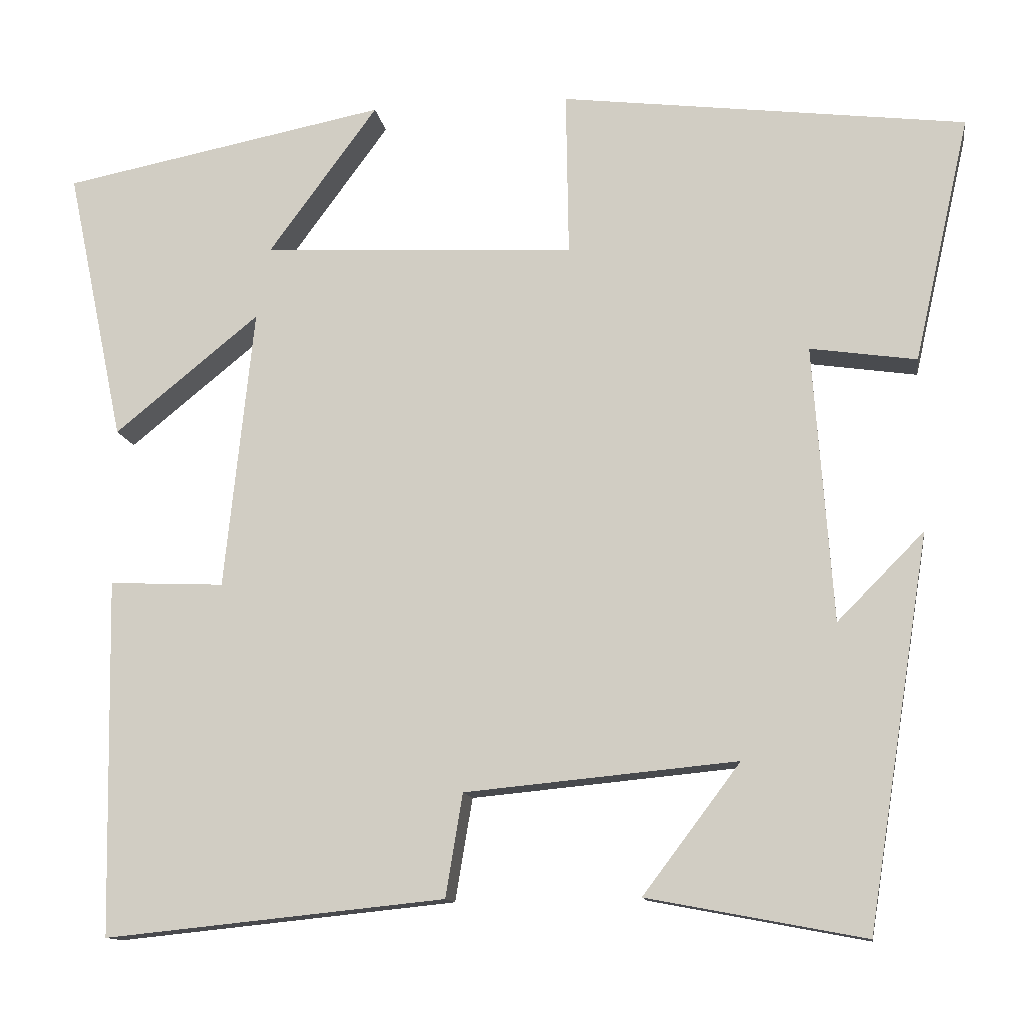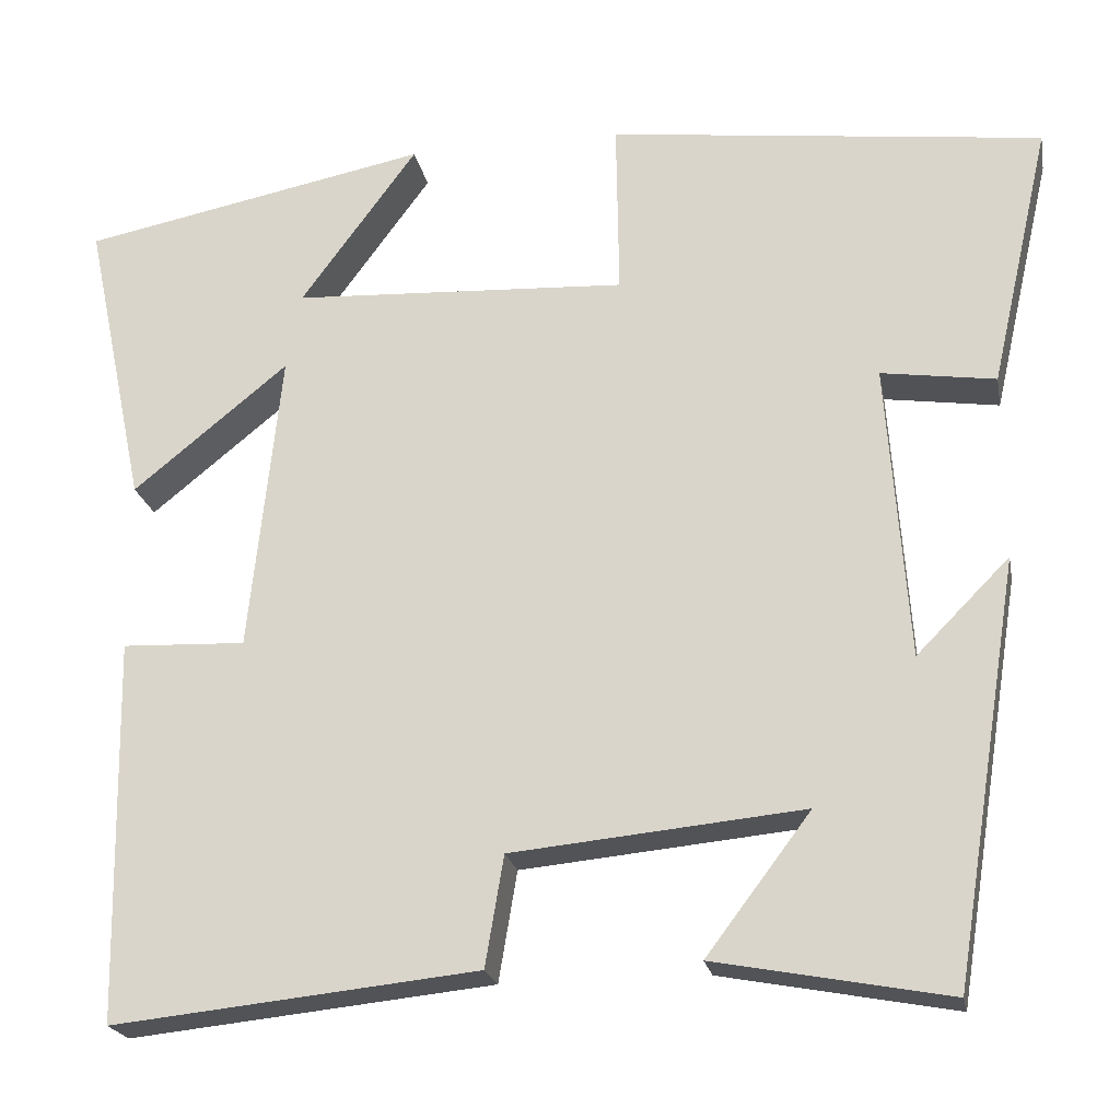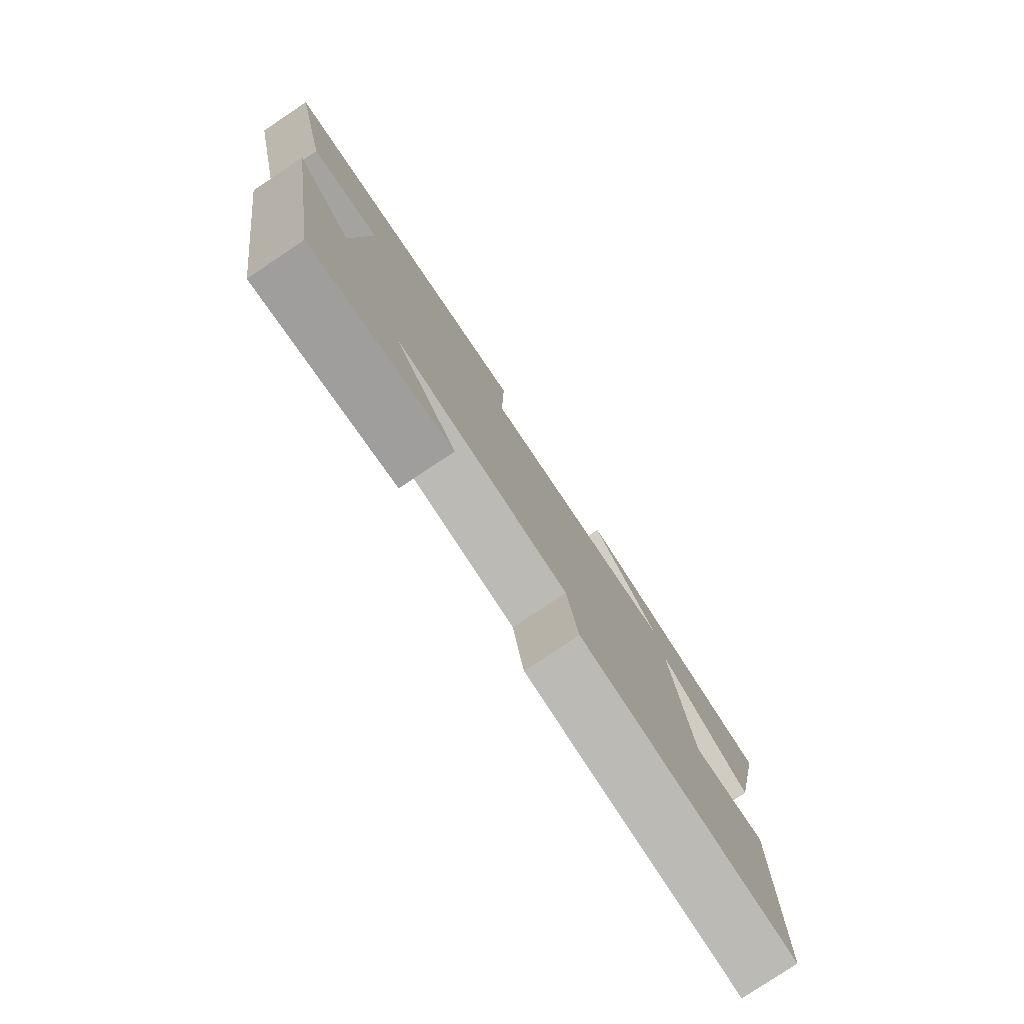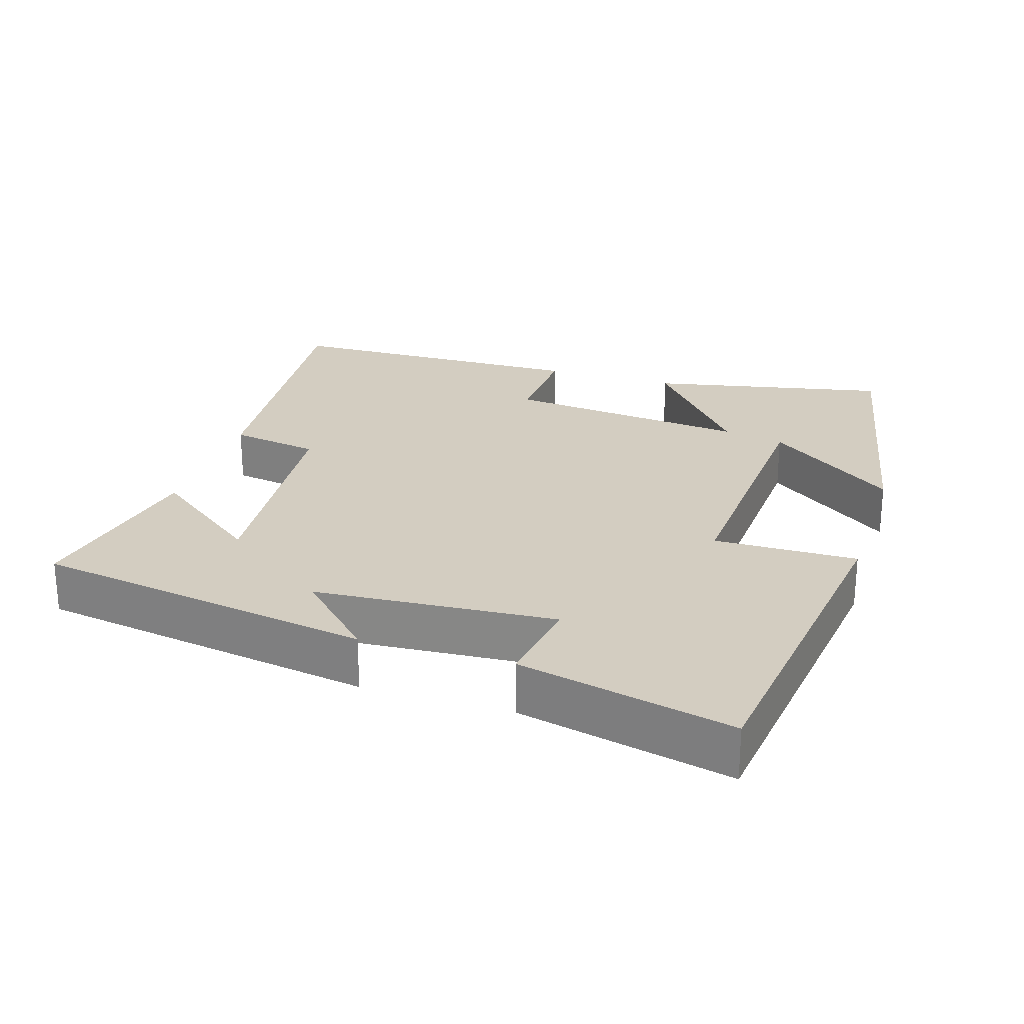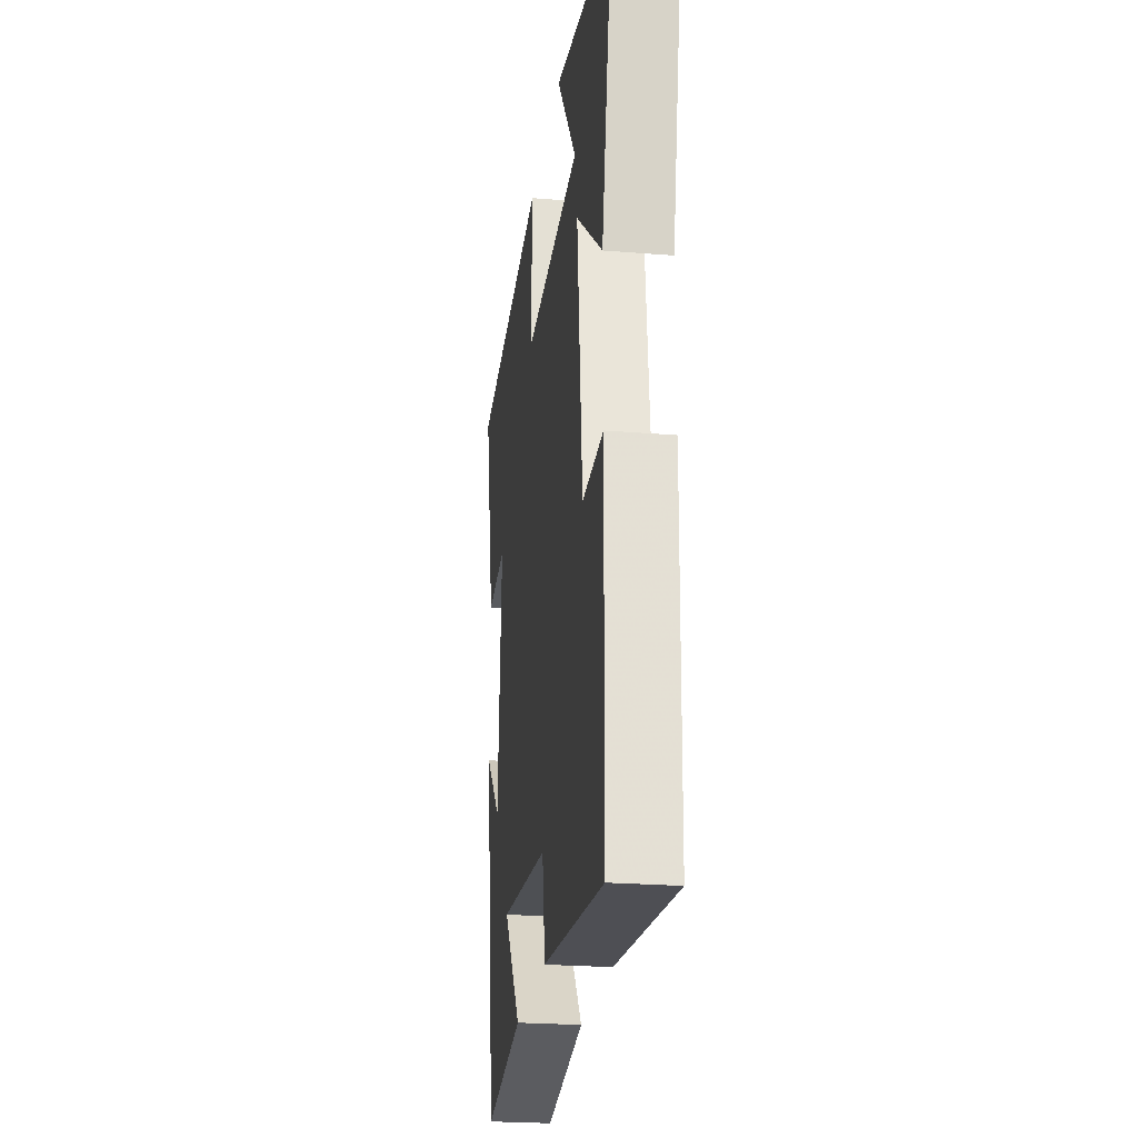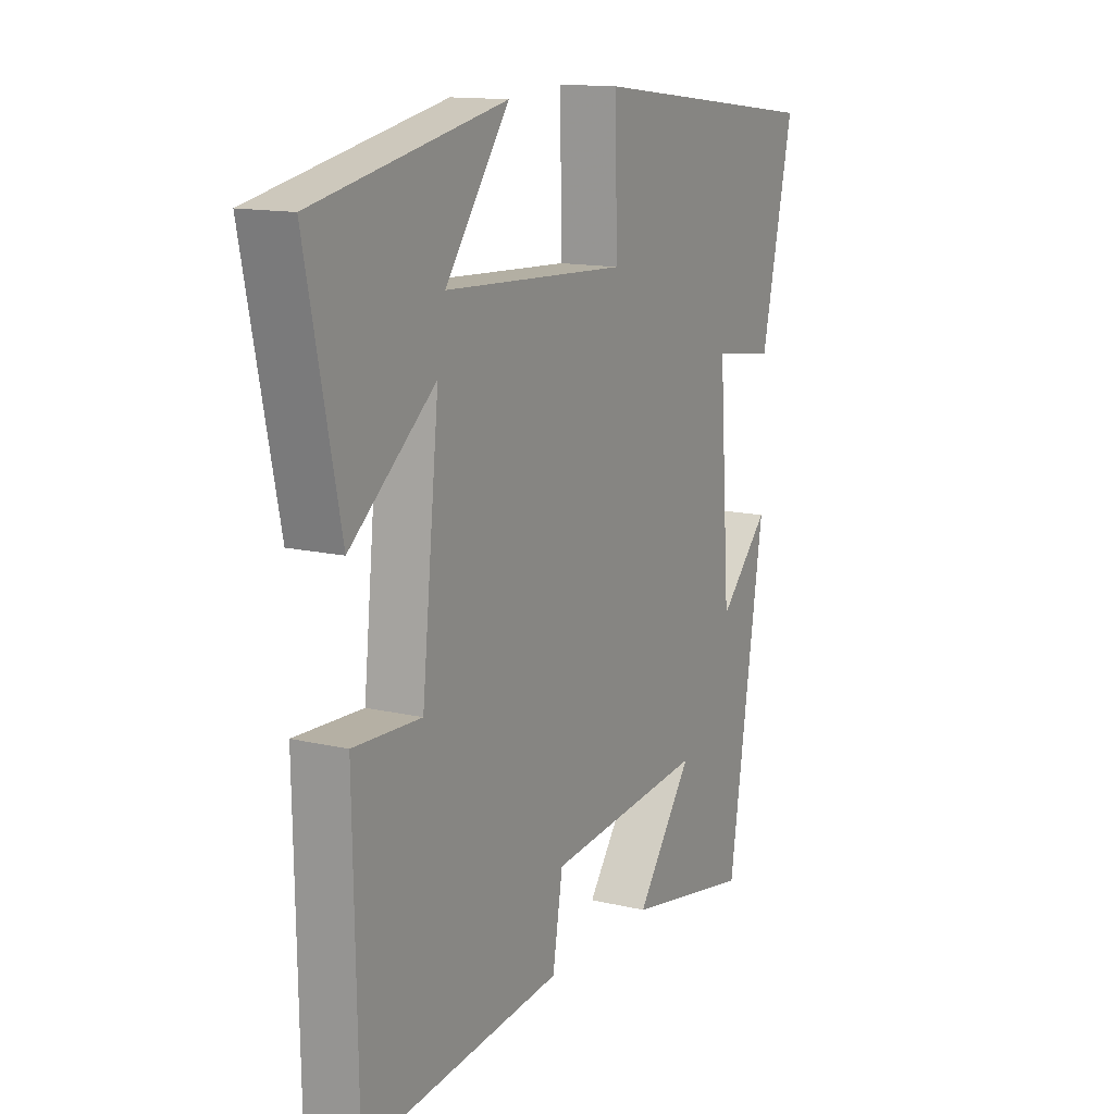
<metadata>
{"format":"obj","ext":"obj","renderer":"f3d","projection":"perspective","resolution":1024,"background":"white","views":[{"elev":-12.3,"azim":-171.5,"up":"+Z"},{"elev":-21.7,"azim":-169.2,"up":"+Z"},{"elev":-79.5,"azim":-56.3,"up":"+Z"},{"elev":24.8,"azim":-72.3,"up":"+Y"},{"elev":-24.1,"azim":82.3,"up":"+Z"},{"elev":13.6,"azim":117.9,"up":"+Z"}]}
</metadata>
<code>
v 0.57 0.07 0.422
v 0.5 0.07 0.087
v 0.323 0.07 0.231
v 0.359 0.07 -0.113
v 0.5 0.07 -0.107
v 0.492 0.07 -0.543
v 0.076 0.07 -0.5
v 0.055 0.07 -0.374
v -0.277 0.07 -0.342
v -0.158 0.07 -0.5
v -0.424 0.07 -0.55
v -0.5 0.07 -0.072
v -0.394 0.07 -0.179
v -0.37 0.07 0.159
v -0.5 0.07 0.14
v -0.568 0.07 0.44
v -0.073 0.07 0.5
v -0.076 0.07 0.299
v 0.306 0.07 0.319
v 0.173 0.07 0.5
v 0.57 0 0.422
v 0.5 0 0.087
v 0.323 0 0.231
v 0.359 0 -0.113
v 0.5 0 -0.107
v 0.492 0 -0.543
v 0.076 0 -0.5
v 0.055 0 -0.374
v -0.277 0 -0.342
v -0.158 0 -0.5
v -0.424 0 -0.55
v -0.5 0 -0.072
v -0.394 0 -0.179
v -0.37 0 0.159
v -0.5 0 0.14
v -0.568 0 0.44
v -0.073 0 0.5
v -0.076 0 0.299
v 0.306 0 0.319
v 0.173 0 0.5
f 19 20 1 2
f 16 17 18
f 15 16 18
f 14 15 18
f 13 14 18 19
f 11 12 13
f 9 10 11
f 9 11 13
f 8 9 13 19
f 6 7 8
f 5 6 8
f 4 5 8
f 3 4 8 19
f 2 3 19
f 22 21 40 39
f 38 37 36
f 38 36 35
f 38 35 34
f 39 38 34 33
f 33 32 31
f 31 30 29
f 33 31 29
f 39 33 29 28
f 28 27 26
f 28 26 25
f 28 25 24
f 39 28 24 23
f 39 23 22
f 1 21 22 2
f 2 22 23 3
f 3 23 24 4
f 4 24 25 5
f 5 25 26 6
f 6 26 27 7
f 7 27 28 8
f 8 28 29 9
f 9 29 30 10
f 10 30 31 11
f 11 31 32 12
f 12 32 33 13
f 13 33 34 14
f 14 34 35 15
f 15 35 36 16
f 16 36 37 17
f 17 37 38 18
f 18 38 39 19
f 19 39 40 20
f 20 40 21 1

</code>
